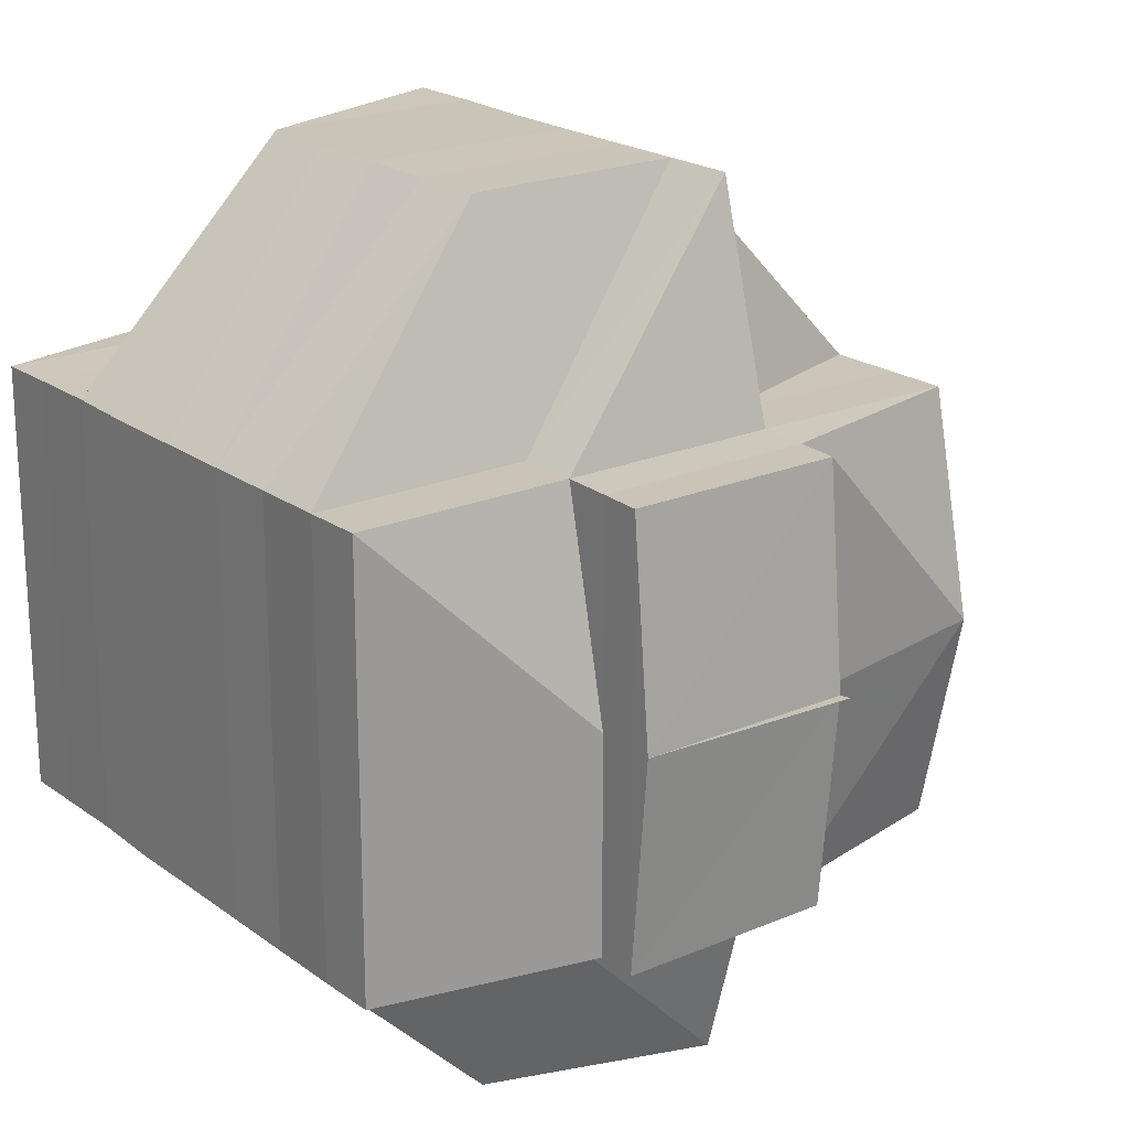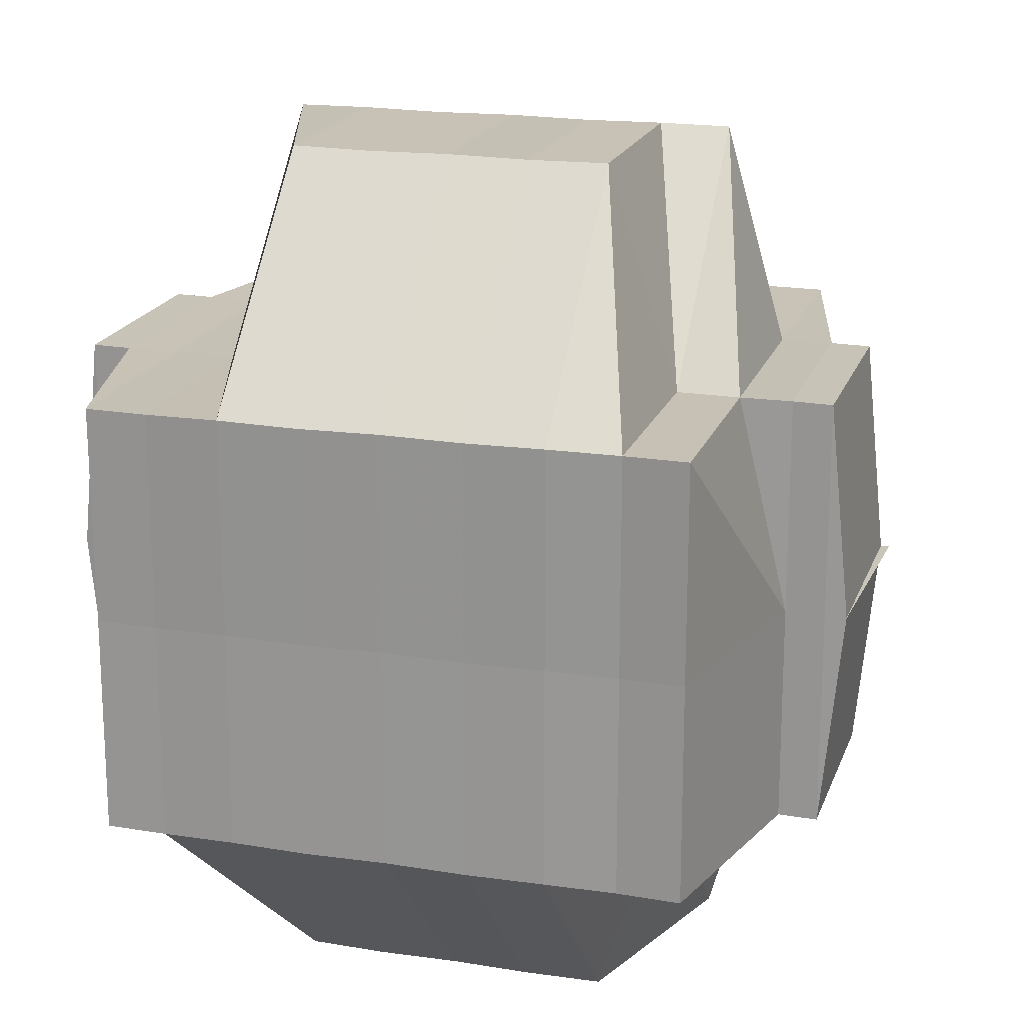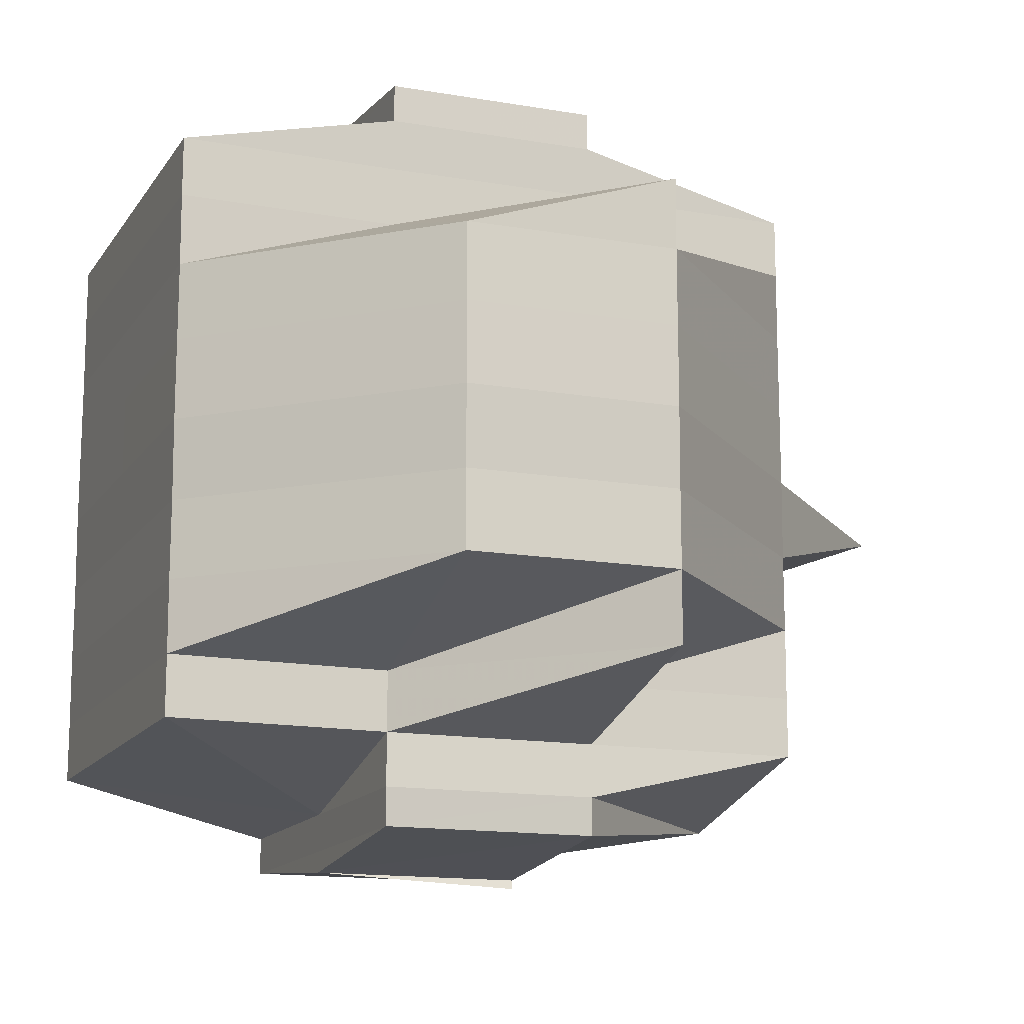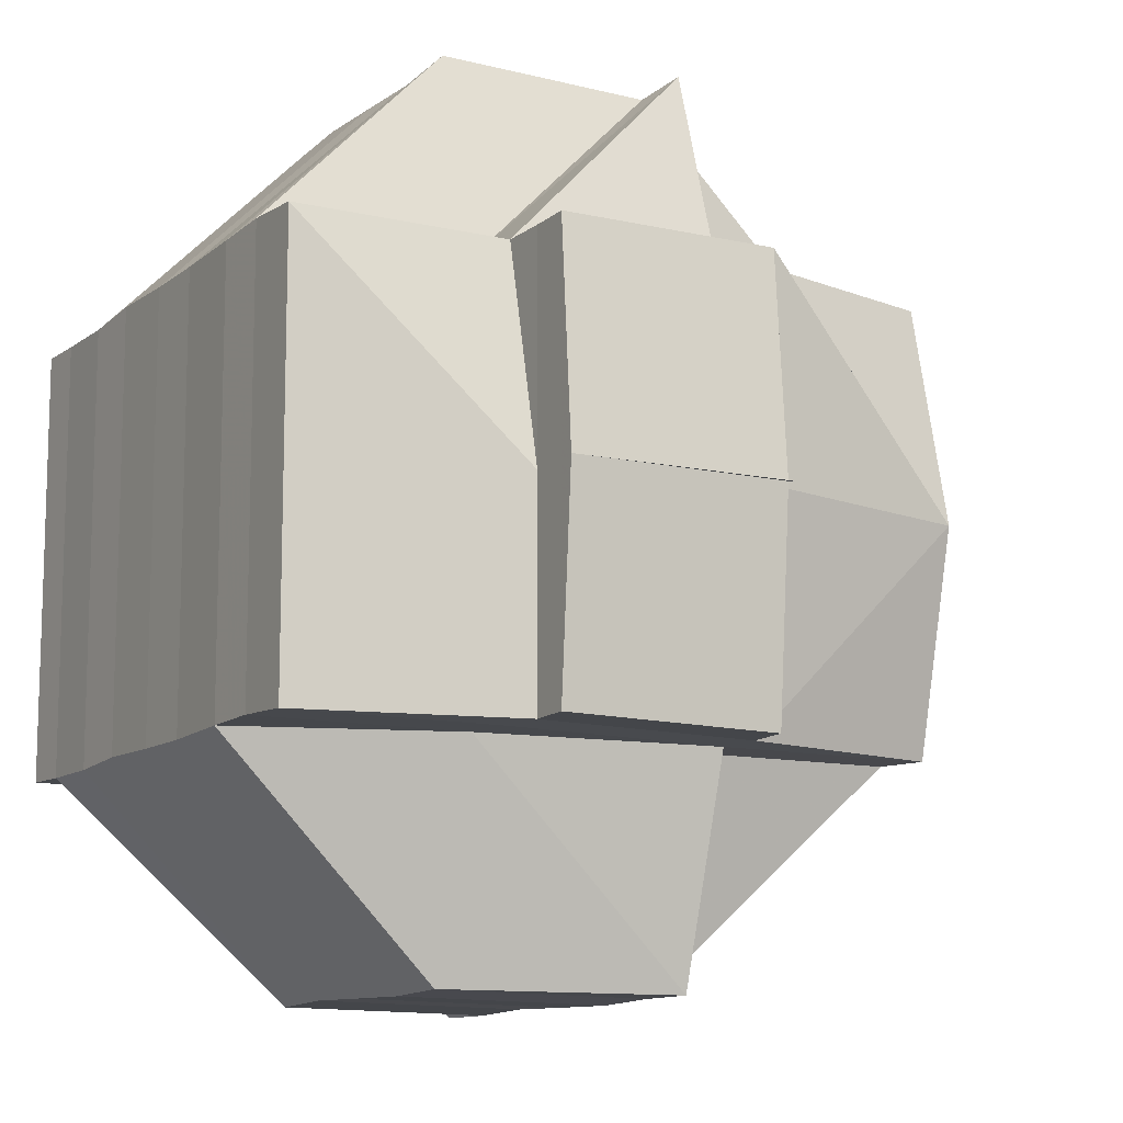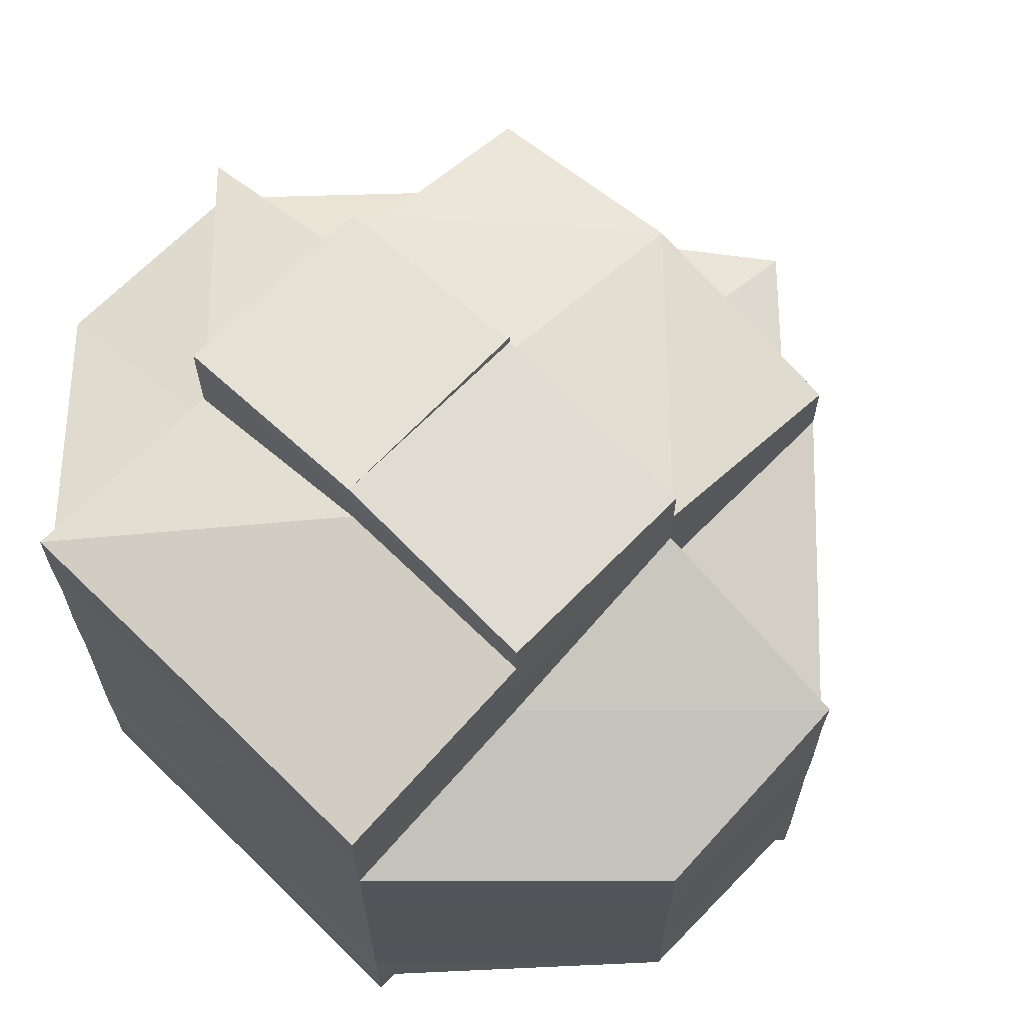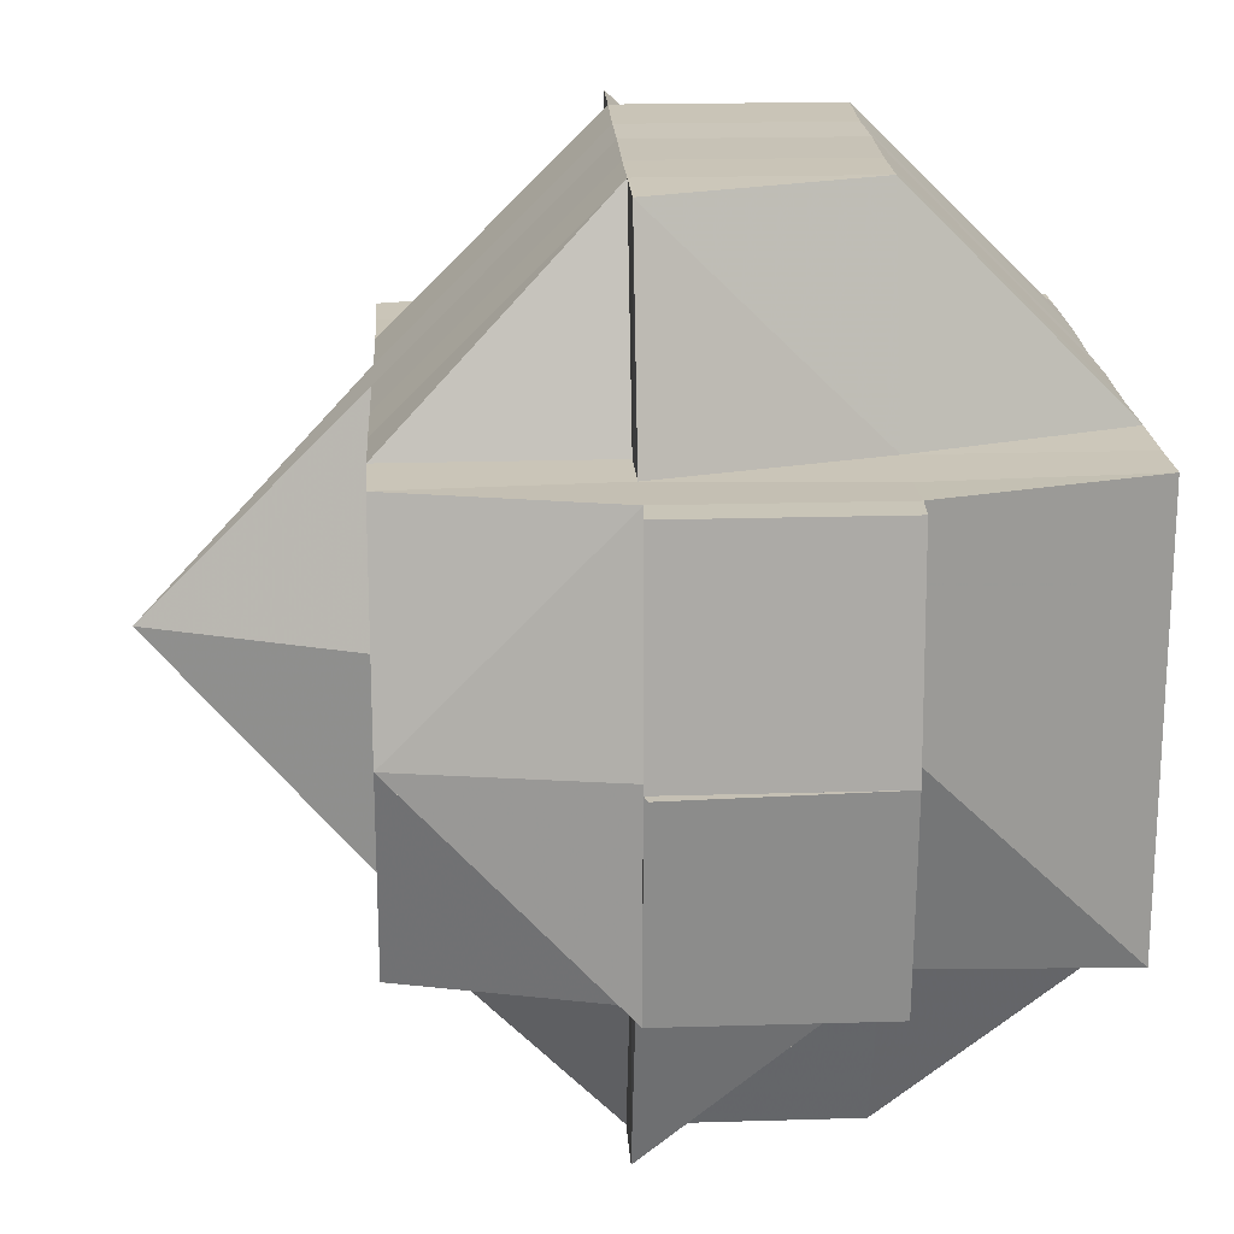
<metadata>
{"format":"obj","ext":"obj","renderer":"f3d","projection":"perspective","resolution":1024,"background":"white","views":[{"elev":20.8,"azim":142.5,"up":"+Y"},{"elev":18.8,"azim":106.4,"up":"+Y"},{"elev":-14.3,"azim":158.6,"up":"+Z"},{"elev":-11.5,"azim":150.3,"up":"+Y"},{"elev":66.6,"azim":134.3,"up":"+Z"},{"elev":20.2,"azim":-3.3,"up":"+Y"}]}
</metadata>
<code>
o 2139
v 2253 1884 20.55
v 2253 1884 20.55
v 2253 1884 20.55
v 2253 1884 20.55
v 2253 1884 20.55
v 2253 1884 20.55
v 2253 1884 20.55
v 2253 1884 20.55
v 2253 1884 20.55
v 2253 1884 20.55
v 2253 1884 20.55
v 2253 1884 20.55
v 2253 1884 20.55
v 2253 1884 20.55
v 2253 1884 20.55
v 2253 1884 20.55
v 2253 1884 20.55
v 2253 1884 20.55
v 2253 1884 20.55
v 2253 1884 20.55
v 2253 1884 20.55
v 2253 1884 20.55
v 2253 1884 20.55
v 2253 1884 20.55
v 2253 1884 20.55
v 2253 1884 20.55
v 2253 1884 20.55
v 2253 1884 20.54
v 2253 1884 20.54
v 2253 1884 20.55
v 2253 1884 20.54
v 2253 1884 20.55
v 2253 1884 20.55
v 2253 1884 20.55
v 2253 1884 20.55
v 2253 1884 20.55
v 2253 1884 20.55
v 2253 1884 20.55
v 2253 1884 20.55
v 2253 1884 20.54
v 2253 1884 20.55
v 2253 1884 20.55
v 2253 1884 20.55
v 2253 1884 20.55
v 2253 1884 20.55
v 2253 1884 20.55
v 2253 1884 20.55
v 2253 1884 20.54
v 2253 1884 20.54
v 2253 1884 20.54
v 2253 1884 20.54
v 2253 1884 20.54
v 2253 1884 20.53
v 2253 1884 20.54
v 2253 1884 20.54
v 2253 1884 20.53
v 2253 1884 20.53
v 2253 1884 20.54
v 2253 1884 20.53
v 2253 1884 20.54
v 2253 1884 20.53
v 2253 1884 20.55
v 2253 1884 20.55
v 2253 1884 20.54
v 2253 1884 20.55
v 2253 1884 20.55
v 2253 1884 20.54
v 2253 1884 20.55
v 2253 1884 20.54
v 2253 1884 20.54
v 2253 1884 20.55
v 2253 1884 20.55
v 2253 1884 20.55
v 2253 1884 20.55
v 2253 1884 20.55
v 2253 1884 20.55
v 2253 1884 20.55
v 2253 1884 20.55
v 2253 1884 20.55
v 2253 1884 20.55
v 2253 1884 20.55
v 2253 1884 20.55
v 2253 1884 20.54
v 2253 1884 20.55
v 2253 1884 20.55
v 2253 1884 20.55
v 2253 1884 20.55
v 2253 1884 20.55
v 2253 1884 20.55
v 2253 1884 20.55
v 2253 1884 20.55
v 2253 1884 20.55
v 2253 1884 20.55
v 2253 1884 20.55
v 2253 1884 20.55
v 2253 1884 20.55
v 2253 1884 20.55
v 2253 1884 20.55
v 2253 1884 20.55
v 2253 1884 20.55
v 2253 1884 20.54
v 2253 1884 20.55
v 2253 1884 20.55
v 2253 1884 20.55
v 2253 1884 20.54
v 2253 1884 20.55
v 2253 1884 20.55
v 2253 1884 20.55
v 2253 1884 20.54
v 2253 1884 20.54
v 2253 1884 20.54
v 2253 1884 20.53
v 2253 1884 20.53
v 2253 1884 20.54
v 2253 1884 20.53
v 2253 1884 20.53
v 2253 1884 20.53
v 2253 1884 20.53
v 2253 1884 20.53
v 2253 1884 20.53
v 2253 1884 20.53
v 2253 1884 20.52
v 2253 1884 20.53
v 2253 1884 20.52
v 2253 1884 20.53
v 2253 1884 20.52
v 2253 1884 20.52
v 2253 1884 20.52
v 2253 1884 20.52
v 2253 1884 20.52
v 2253 1884 20.52
v 2253 1884 20.52
v 2253 1884 20.52
v 2253 1884 20.52
v 2253 1884 20.52
v 2253 1884 20.53
v 2253 1884 20.52
v 2253 1884 20.52
v 2253 1884 20.52
v 2253 1884 20.52
v 2253 1884 20.52
v 2253 1884 20.52
v 2253 1884 20.52
v 2253 1884 20.52
v 2253 1884 20.52
v 2253 1884 20.52
v 2253 1884 20.52
v 2253 1884 20.52
v 2253 1884 20.52
v 2253 1884 20.52
v 2253 1884 20.52
v 2253 1884 20.52
v 2253 1884 20.53
v 2253 1884 20.52
v 2253 1884 20.52
v 2253 1884 20.52
v 2253 1884 20.53
v 2253 1884 20.52
v 2253 1884 20.53
v 2253 1884 20.53
v 2253 1884 20.53
v 2253 1884 20.53
v 2253 1884 20.53
v 2253 1884 20.53
v 2253 1884 20.54
v 2253 1884 20.53
v 2253 1884 20.52
v 2253 1884 20.52
v 2253 1884 20.52
v 2253 1884 20.54
v 2253 1884 20.55
v 2253 1884 20.55
v 2253 1884 20.53
v 2253 1884 20.54
v 2253 1884 20.55
v 2253 1884 20.55
v 2253 1884 20.55
v 2253 1884 20.54
v 2253 1884 20.53
v 2253 1884 20.53
v 2253 1884 20.53
v 2253 1884 20.53
v 2253 1884 20.53
v 2253 1884 20.53
v 2253 1884 20.52
v 2253 1884 20.52
v 2253 1884 20.53
v 2253 1884 20.52
v 2253 1884 20.53
v 2253 1884 20.52
v 2253 1884 20.52
v 2253 1884 20.52
v 2253 1884 20.52
v 2253 1884 20.53
v 2253 1884 20.53
v 2253 1884 20.52
v 2253 1884 20.52
v 2253 1884 20.52
v 2253 1884 20.52
v 2253 1884 20.52
v 2253 1884 20.52
v 2253 1884 20.53
v 2253 1884 20.52
v 2253 1884 20.52
v 2253 1884 20.52
v 2253 1884 20.52
v 2253 1884 20.52
v 2253 1884 20.52
v 2253 1884 20.52
v 2253 1884 20.52
v 2253 1884 20.52
v 2253 1884 20.52
v 2253 1884 20.52
v 2253 1884 20.52
v 2253 1884 20.52
v 2253 1884 20.52
v 2253 1884 20.52
v 2253 1884 20.52
v 2253 1884 20.52
v 2253 1884 20.52
v 2253 1884 20.52
v 2253 1884 20.52
v 2253 1884 20.52
v 2253 1884 20.52
v 2253 1884 20.52
v 2253 1884 20.52
v 2253 1884 20.52
v 2253 1884 20.52
v 2253 1884 20.52
v 2253 1884 20.52
v 2253 1884 20.52
v 2253 1884 20.52
v 2253 1884 20.52
v 2253 1884 20.52
v 2253 1884 20.52
v 2253 1884 20.52
v 2253 1884 20.52
v 2253 1884 20.52
v 2253 1884 20.52
v 2253 1884 20.52
v 2253 1884 20.52
v 2253 1884 20.55
v 2253 1884 20.55
v 2253 1884 20.55
v 2253 1884 20.55
v 2253 1884 20.55
v 2253 1884 20.55
v 2253 1884 20.55
v 2253 1884 20.55
v 2253 1884 20.55
v 2253 1884 20.54
v 2253 1884 20.55
v 2253 1884 20.55
v 2253 1884 20.55
v 2253 1884 20.52
v 2253 1884 20.52
v 2253 1884 20.53
v 2253 1884 20.52
v 2253 1884 20.52
v 2253 1884 20.52
v 2253 1884 20.52
v 2253 1884 20.52
v 2253 1884 20.52
v 2253 1884 20.52
v 2253 1884 20.52
v 2253 1884 20.52
v 2253 1884 20.52
v 2253 1884 20.52
v 2253 1884 20.52
v 2253 1884 20.52
f 1 2 3
f 4 5 3
f 1 6 7
f 6 8 9
f 4 10 11
f 10 12 13
f 14 15 9
f 16 14 7
f 17 18 14
f 18 19 20
f 21 22 15
f 14 21 23
f 21 24 22
f 25 21 14
f 26 27 24
f 28 29 27
f 26 28 30
f 31 28 26
f 32 33 21
f 34 32 35
f 33 36 21
f 33 26 36
f 37 38 33
f 39 26 33
f 39 31 26
f 40 31 39
f 41 40 39
f 41 39 42
f 43 41 42
f 42 44 45
f 46 47 42
f 47 48 41
f 49 40 41
f 49 50 40
f 40 51 31
f 50 51 40
f 51 52 31
f 31 52 28
f 50 53 51
f 52 54 28
f 28 54 55
f 51 56 52
f 53 56 51
f 52 57 54
f 56 57 52
f 54 58 55
f 57 59 54
f 54 59 58
f 55 58 60
f 57 61 59
f 55 60 62
f 62 60 63
f 60 64 65
f 62 65 66
f 58 67 60
f 68 69 62
f 60 67 70
f 71 68 72
f 30 62 72
f 72 62 73
f 74 72 75
f 72 73 76
f 77 72 76
f 77 78 79
f 73 80 76
f 81 82 80
f 82 83 84
f 76 80 85
f 80 86 85
f 76 85 87
f 88 89 86
f 86 90 85
f 91 92 87
f 85 90 93
f 86 94 90
f 84 94 86
f 90 95 93
f 93 95 25
f 96 97 95
f 95 98 99
f 93 99 100
f 97 101 102
f 103 93 16
f 104 93 103
f 102 105 106
f 107 106 108
f 109 49 102
f 109 110 49
f 110 50 49
f 111 110 109
f 110 112 50
f 112 53 50
f 113 112 110
f 111 113 110
f 114 111 109
f 113 115 112
f 112 116 53
f 115 116 112
f 116 117 53
f 53 117 56
f 115 118 116
f 116 119 117
f 118 119 116
f 119 120 117
f 117 121 56
f 117 120 121
f 56 121 57
f 119 122 120
f 121 61 57
f 120 123 121
f 121 123 61
f 122 124 125
f 126 127 124
f 128 122 119
f 118 128 119
f 128 129 122
f 130 128 118
f 131 132 130
f 133 129 128
f 134 135 128
f 136 134 118
f 129 137 138
f 133 139 129
f 129 139 126
f 140 139 133
f 139 141 126
f 126 141 142
f 139 143 141
f 142 141 144
f 141 145 144
f 146 147 145
f 147 148 149
f 144 149 150
f 144 150 151
f 142 144 152
f 152 151 153
f 152 144 154
f 155 156 152
f 157 155 123
f 158 152 123
f 123 152 159
f 123 159 61
f 61 159 160
f 61 160 59
f 159 161 160
f 59 160 162
f 59 162 58
f 58 162 67
f 160 163 162
f 160 161 163
f 162 164 67
f 162 163 164
f 67 164 165
f 67 165 70
f 166 167 161
f 167 168 169
f 154 169 161
f 70 165 170
f 70 170 84
f 84 170 94
f 94 171 172
f 161 169 173
f 170 114 94
f 114 174 171
f 94 114 175
f 175 176 177
f 161 173 163
f 170 178 114
f 165 178 170
f 178 111 114
f 165 179 178
f 178 180 111
f 179 180 178
f 180 113 111
f 164 179 165
f 180 181 113
f 181 115 113
f 181 182 115
f 182 118 115
f 183 181 180
f 179 183 180
f 184 182 181
f 183 184 181
f 184 185 182
f 186 185 187
f 185 188 189
f 190 191 188
f 192 193 190
f 194 184 183
f 195 183 179
f 195 194 183
f 164 195 179
f 163 195 164
f 163 173 195
f 173 194 195
f 194 196 184
f 173 197 194
f 197 196 194
f 169 197 173
f 197 198 196
f 196 198 199
f 169 200 197
f 196 201 202
f 198 203 201
f 204 198 205
f 206 200 169
f 200 207 208
f 206 209 200
f 200 209 210
f 210 211 212
f 213 209 214
f 215 216 209
f 217 218 209
f 209 218 219
f 216 220 218
f 220 221 222
f 223 220 224
f 218 225 226
f 218 226 227
f 228 227 229
f 224 143 230
f 143 231 232
f 143 232 233
f 234 235 143
f 236 235 237
f 235 238 239
f 240 234 140
f 193 240 140
f 140 222 241
f 219 140 190
f 190 140 133
f 242 87 11
f 243 244 242
f 87 245 246
f 87 246 13
f 247 248 249
f 250 251 248
f 252 253 254
f 255 256 257
f 258 259 256
f 260 261 262
f 263 264 265
f 266 267 268
f 269 267 270

</code>
